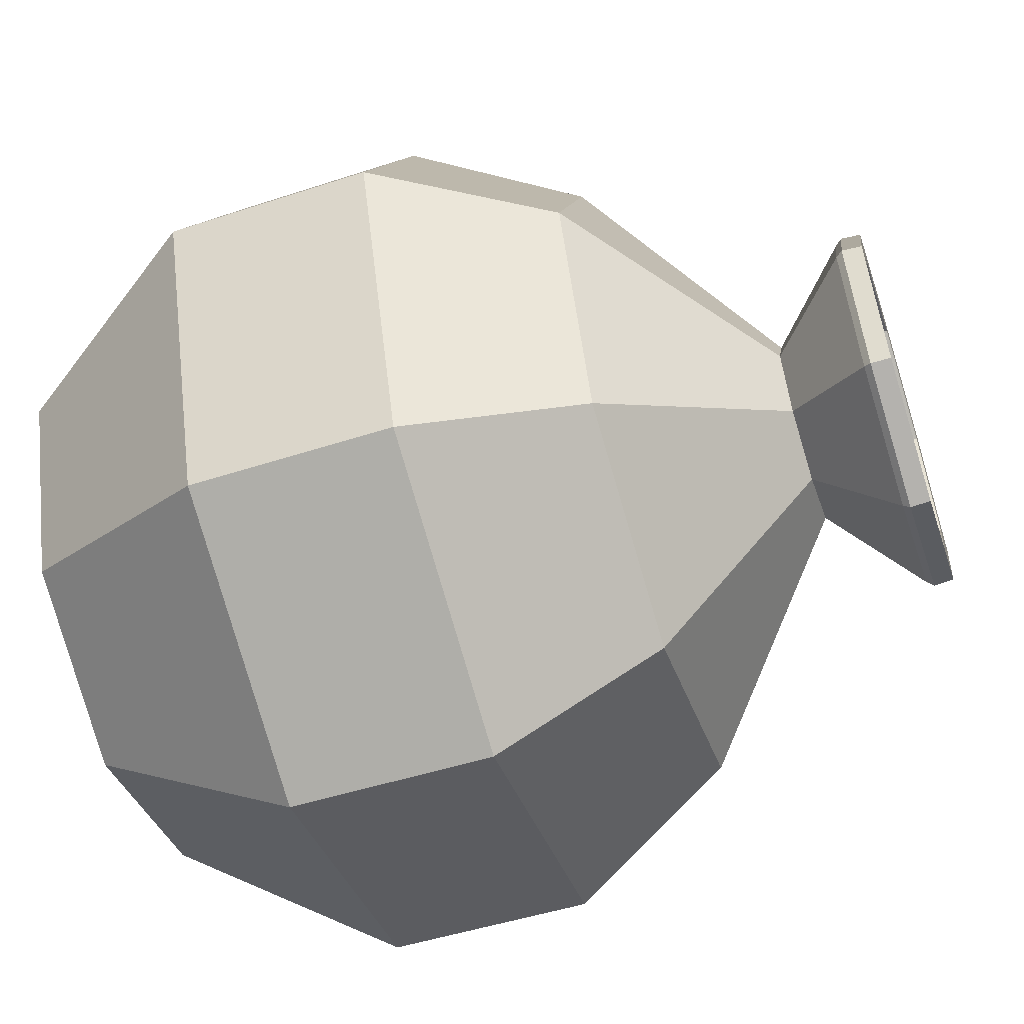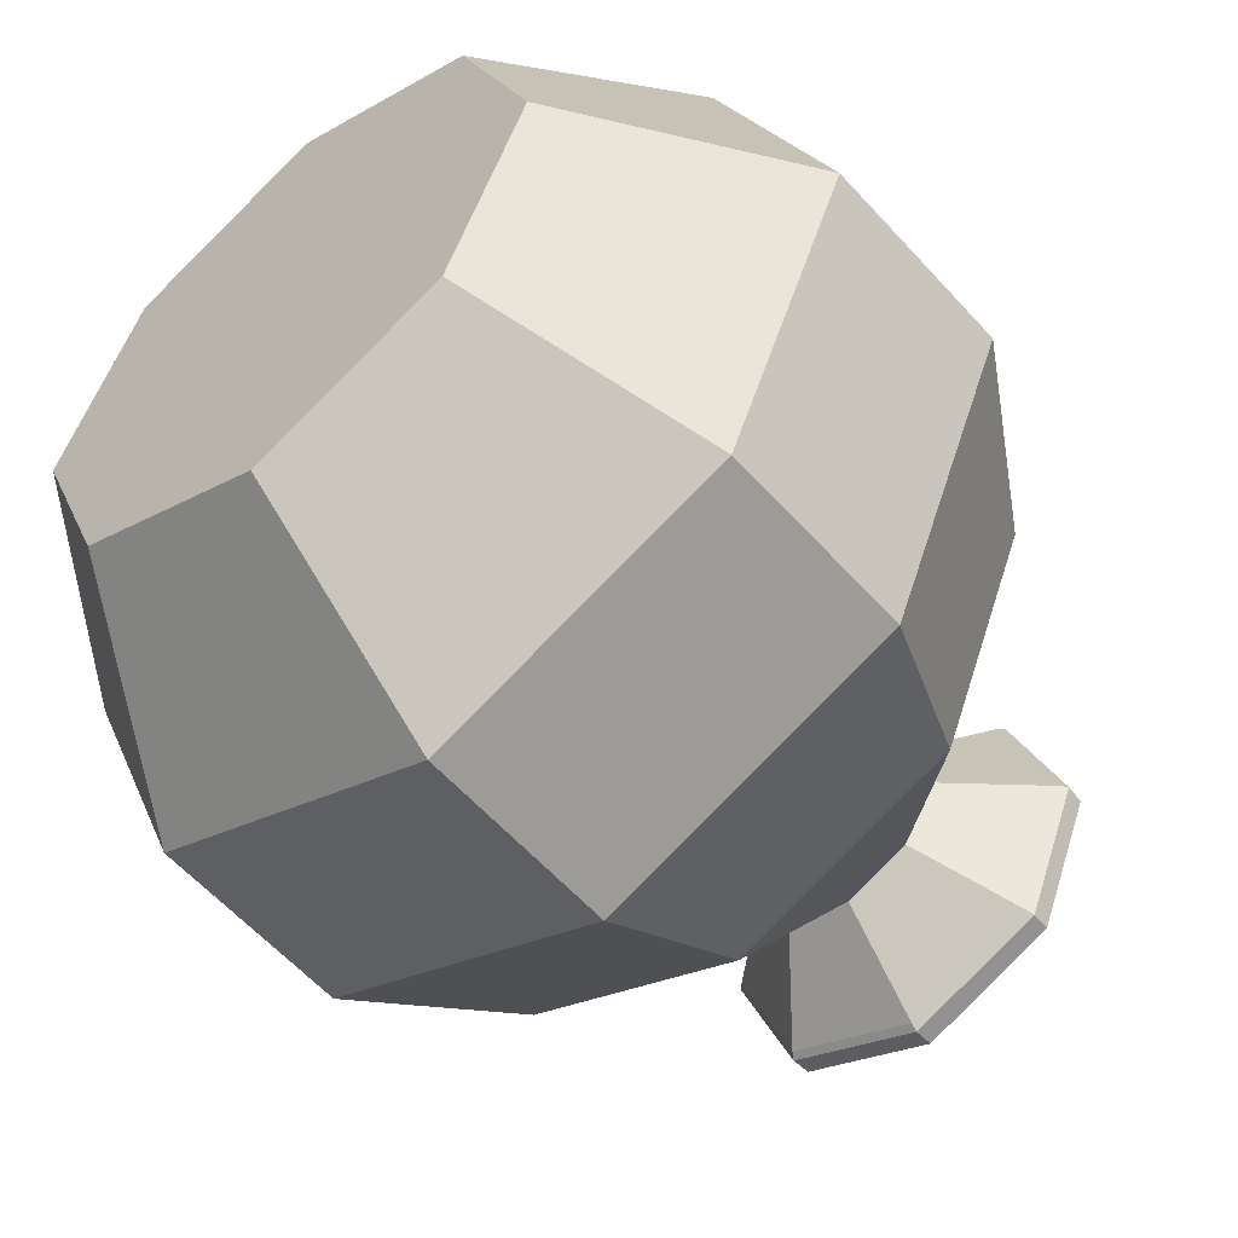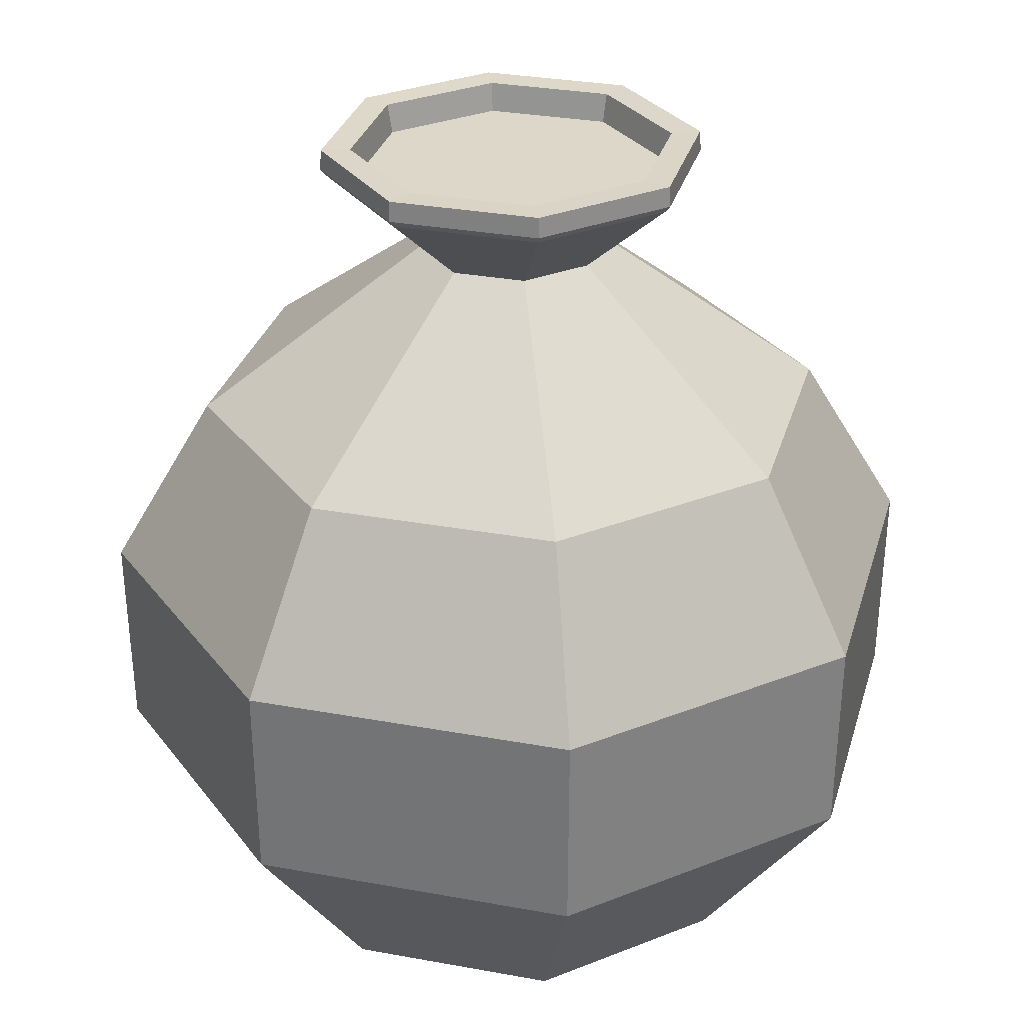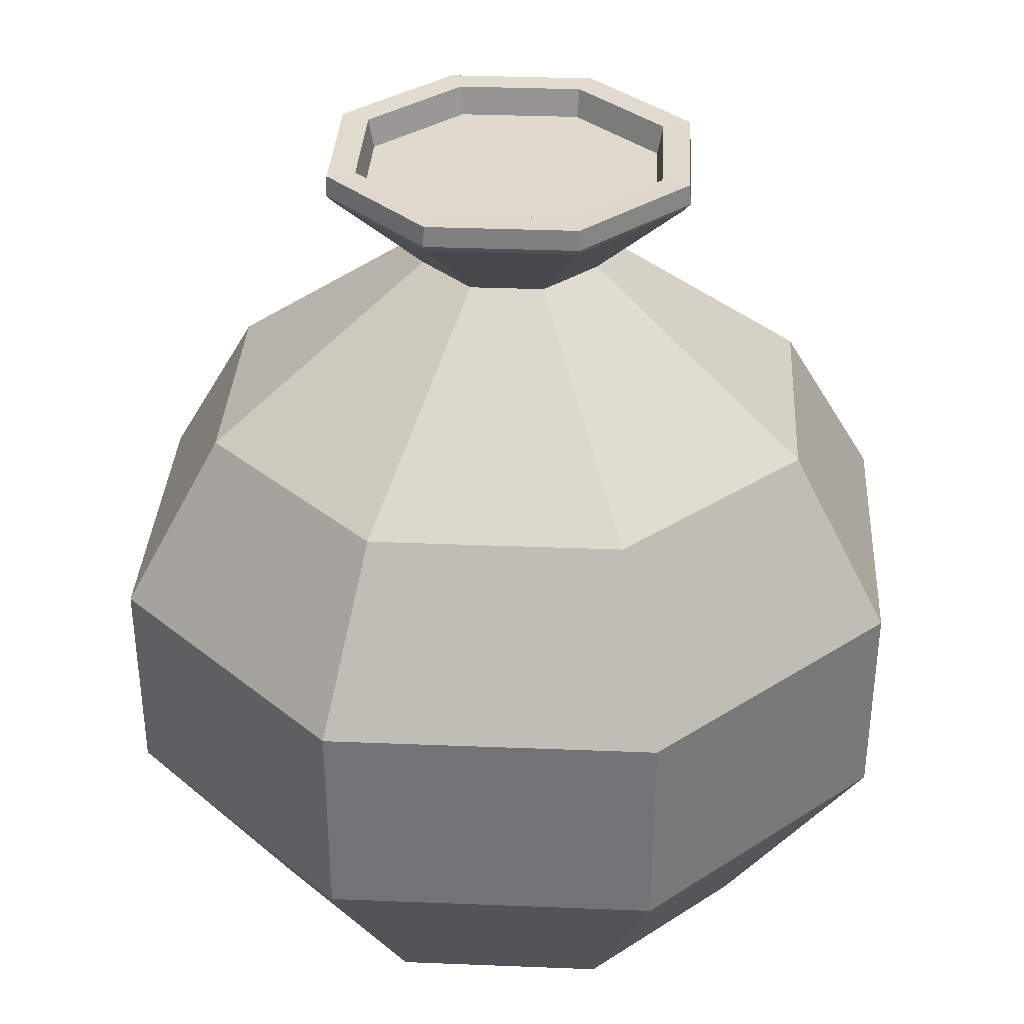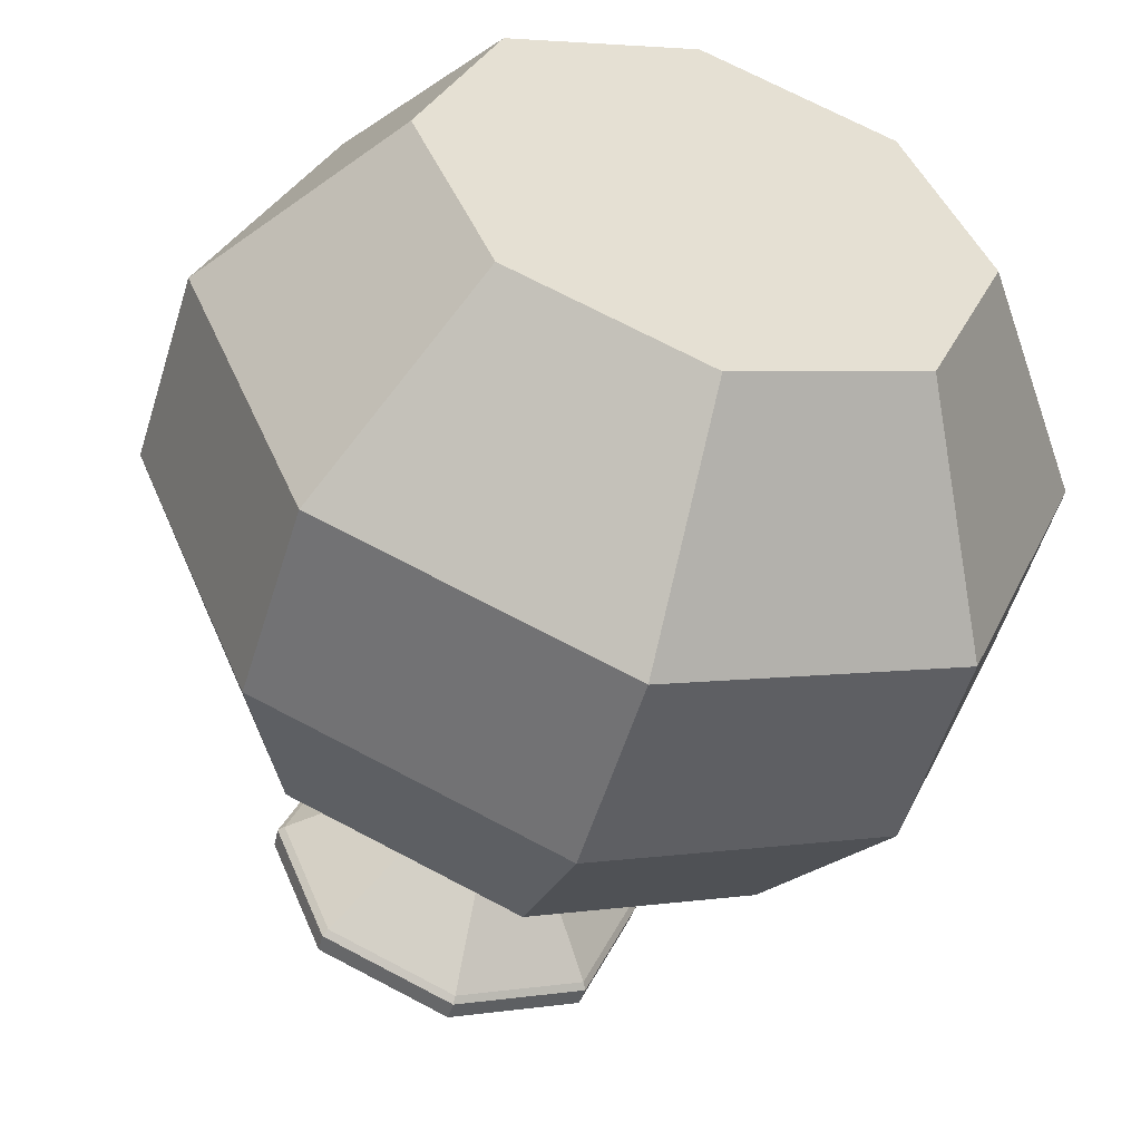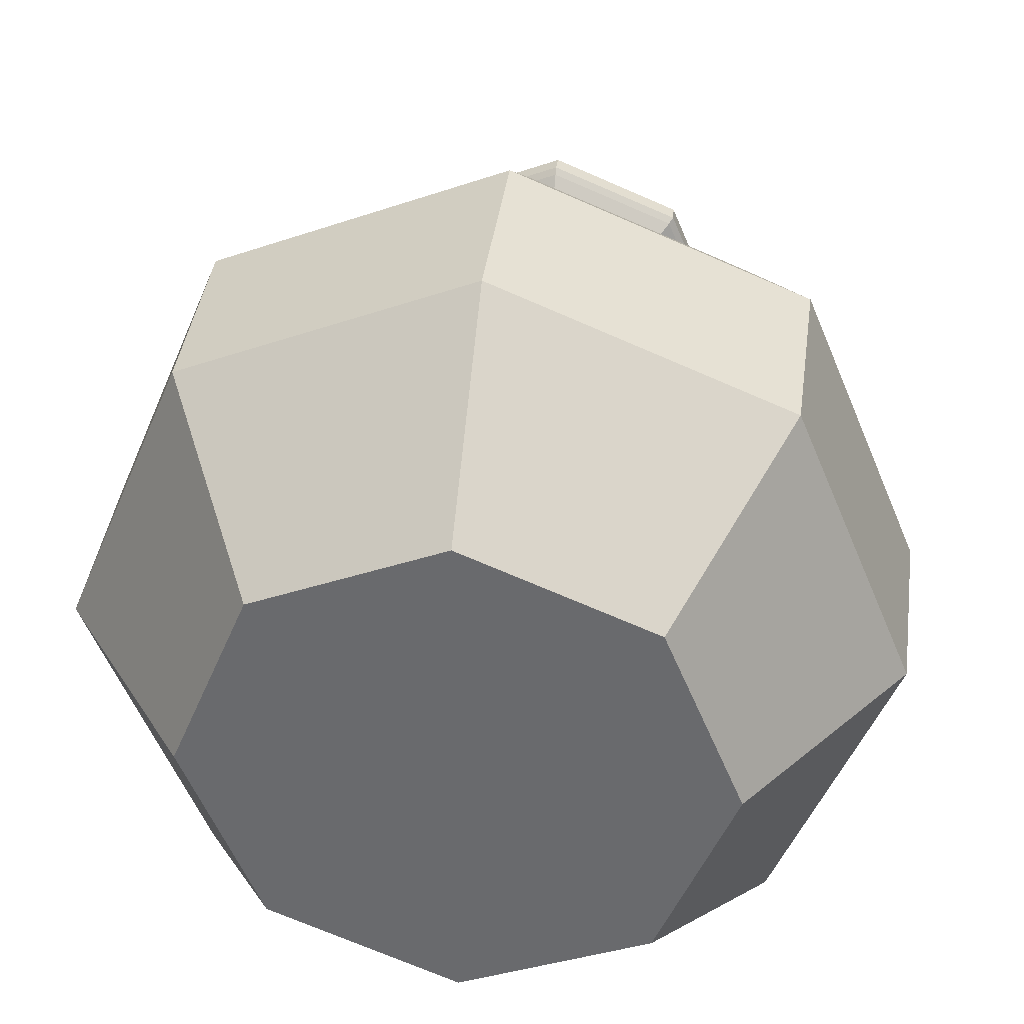
<metadata>
{"format":"obj","ext":"obj","renderer":"f3d","projection":"perspective","resolution":1024,"background":"white","views":[{"elev":-58.0,"azim":107.9,"up":"+Z"},{"elev":-54.6,"azim":40.2,"up":"+Z"},{"elev":30.3,"azim":-97.5,"up":"+Y"},{"elev":32.9,"azim":-154.3,"up":"+Y"},{"elev":-51.9,"azim":-16.4,"up":"+Z"},{"elev":36.0,"azim":7.1,"up":"+Z"}]}
</metadata>
<code>
o Wide_vase
v 0.5 0.000302 0.1961
v 0.7149 0.000302 0.2851
v 0.8039 0.000302 0.5
v 0.7149 0.000302 0.7149
v 0.5 0.000302 0.8039
v 0.2851 0.000302 0.7149
v 0.1961 0.000302 0.5
v 0.2851 0.000302 0.2851
v 0.5 0.4668 0.02341
v 0.837 0.4668 0.163
v 0.9766 0.4668 0.5
v 0.837 0.4668 0.837
v 0.5 0.4668 0.9766
v 0.163 0.4668 0.837
v 0.02341 0.4668 0.5
v 0.163 0.4668 0.163
v 0.8347 0.2373 0.1653
v 0.9734 0.2373 0.5
v 0.8347 0.2373 0.8347
v 0.5 0.2373 0.9734
v 0.1653 0.2373 0.8347
v 0.02661 0.2373 0.5
v 0.1653 0.2373 0.1653
v 0.5 0.2373 0.02661
v 0.5 0.8492 0.3927
v 0.5759 0.8492 0.4241
v 0.6073 0.8492 0.5
v 0.5759 0.8492 0.5759
v 0.5 0.8492 0.6073
v 0.4241 0.8492 0.5759
v 0.3927 0.8492 0.5
v 0.4241 0.8492 0.4241
v 0.5 0.943 0.2885
v 0.6496 0.943 0.3504
v 0.7115 0.943 0.5
v 0.6496 0.943 0.6496
v 0.5 0.943 0.7115
v 0.3504 0.943 0.6496
v 0.2885 0.943 0.5
v 0.3504 0.943 0.3504
v 0.5 0.9507 0.282
v 0.6541 0.9507 0.3459
v 0.718 0.9507 0.5
v 0.6541 0.9507 0.6541
v 0.5 0.9507 0.718
v 0.3459 0.9507 0.6541
v 0.282 0.9507 0.5
v 0.3459 0.9507 0.3459
v 0.5 0.9737 0.2835
v 0.6531 0.9737 0.3469
v 0.7165 0.9737 0.5
v 0.6531 0.9737 0.6531
v 0.5 0.9737 0.7165
v 0.3469 0.9737 0.6531
v 0.2835 0.9737 0.5
v 0.3469 0.9737 0.3469
v 0.5 0.9402 0.323
v 0.5 0.9729 0.3164
v 0.6251 0.9402 0.3749
v 0.6298 0.9729 0.3702
v 0.677 0.9402 0.5
v 0.6836 0.9729 0.5
v 0.6251 0.9402 0.6251
v 0.6298 0.9729 0.6298
v 0.5 0.9402 0.677
v 0.5 0.9729 0.6836
v 0.3749 0.9402 0.6251
v 0.3702 0.9729 0.6298
v 0.323 0.9402 0.5
v 0.3164 0.9729 0.5
v 0.3749 0.9402 0.3749
v 0.3702 0.9729 0.3702
v 0.7558 0.6595 0.2442
v 0.8618 0.6595 0.5
v 0.7558 0.6595 0.7558
v 0.5 0.6595 0.8618
v 0.2442 0.6595 0.7558
v 0.1382 0.6595 0.5
v 0.2442 0.6595 0.2442
v 0.5 0.6595 0.1382
f 48 56 49 41
f 43 51 52 44
f 44 52 53 45
f 45 53 54 46
f 46 54 55 47
f 47 55 56 48
f 41 49 50 42
f 42 50 51 43
f 1 2 3 4 5 6 7 8
f 23 16 9 24
f 22 15 16 23
f 21 14 15 22
f 20 13 14 21
f 19 12 13 20
f 18 11 12 19
f 17 10 11 18
f 24 9 10 17
f 1 24 17 2
f 2 17 18 3
f 3 18 19 4
f 4 19 20 5
f 5 20 21 6
f 6 21 22 7
f 7 22 23 8
f 8 23 24 1
f 79 32 25 80
f 78 31 32 79
f 77 30 31 78
f 76 29 30 77
f 75 28 29 76
f 74 27 28 75
f 73 26 27 74
f 80 25 26 73
f 32 40 33 25
f 31 39 40 32
f 30 38 39 31
f 29 37 38 30
f 28 36 37 29
f 27 35 36 28
f 26 34 35 27
f 25 33 34 26
f 40 48 41 33
f 39 47 48 40
f 38 46 47 39
f 37 45 46 38
f 36 44 45 37
f 35 43 44 36
f 34 42 43 35
f 33 41 42 34
f 52 51 62 64
f 53 52 64 66
f 54 53 66 68
f 55 54 68 70
f 56 55 70 72
f 50 49 58 60
f 51 50 60 62
f 57 59 60 58
f 59 61 62 60
f 61 63 64 62
f 63 65 66 64
f 65 67 68 66
f 67 69 70 68
f 69 71 72 70
f 71 57 58 72
f 49 56 72 58
f 9 80 73 10
f 10 73 74 11
f 11 74 75 12
f 12 75 76 13
f 13 76 77 14
f 14 77 78 15
f 15 78 79 16
f 16 79 80 9
f 61 67 65 63
f 59 69 67 61
f 57 71 69 59

</code>
